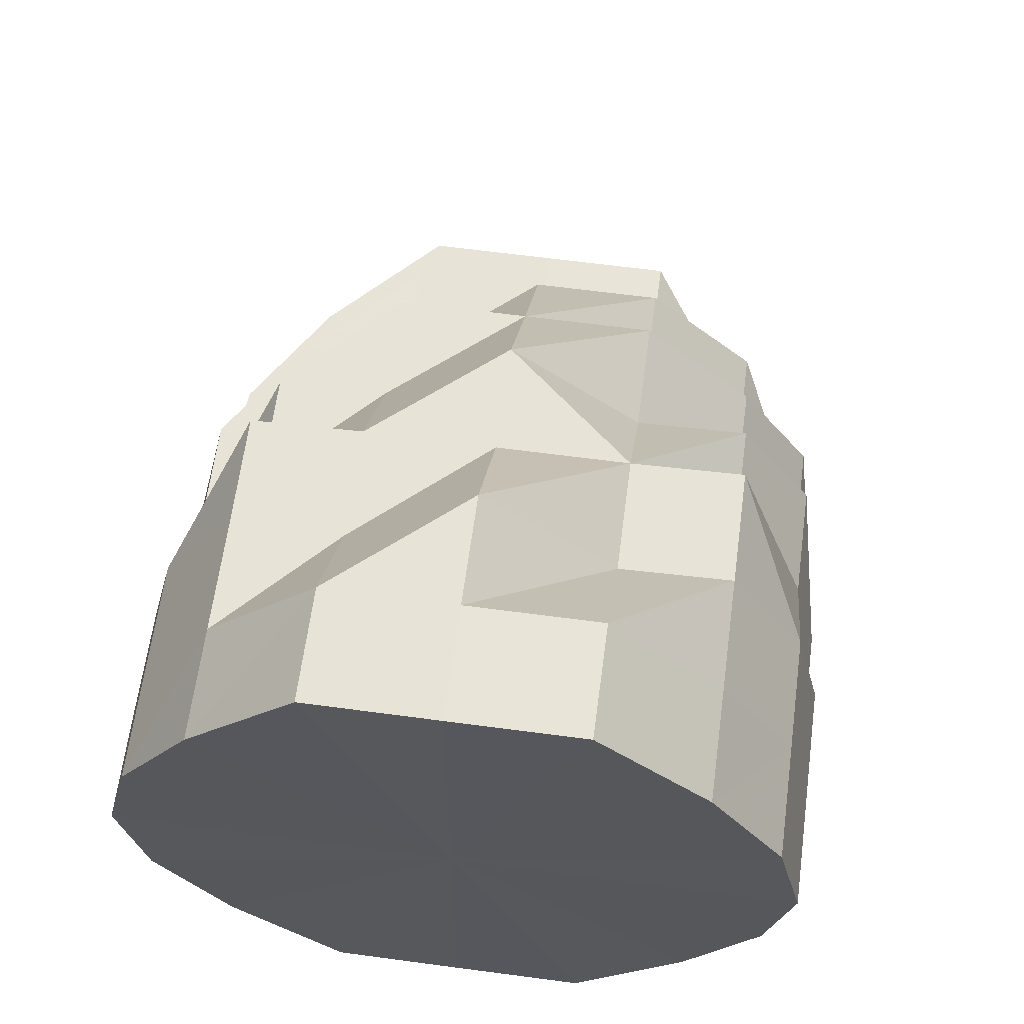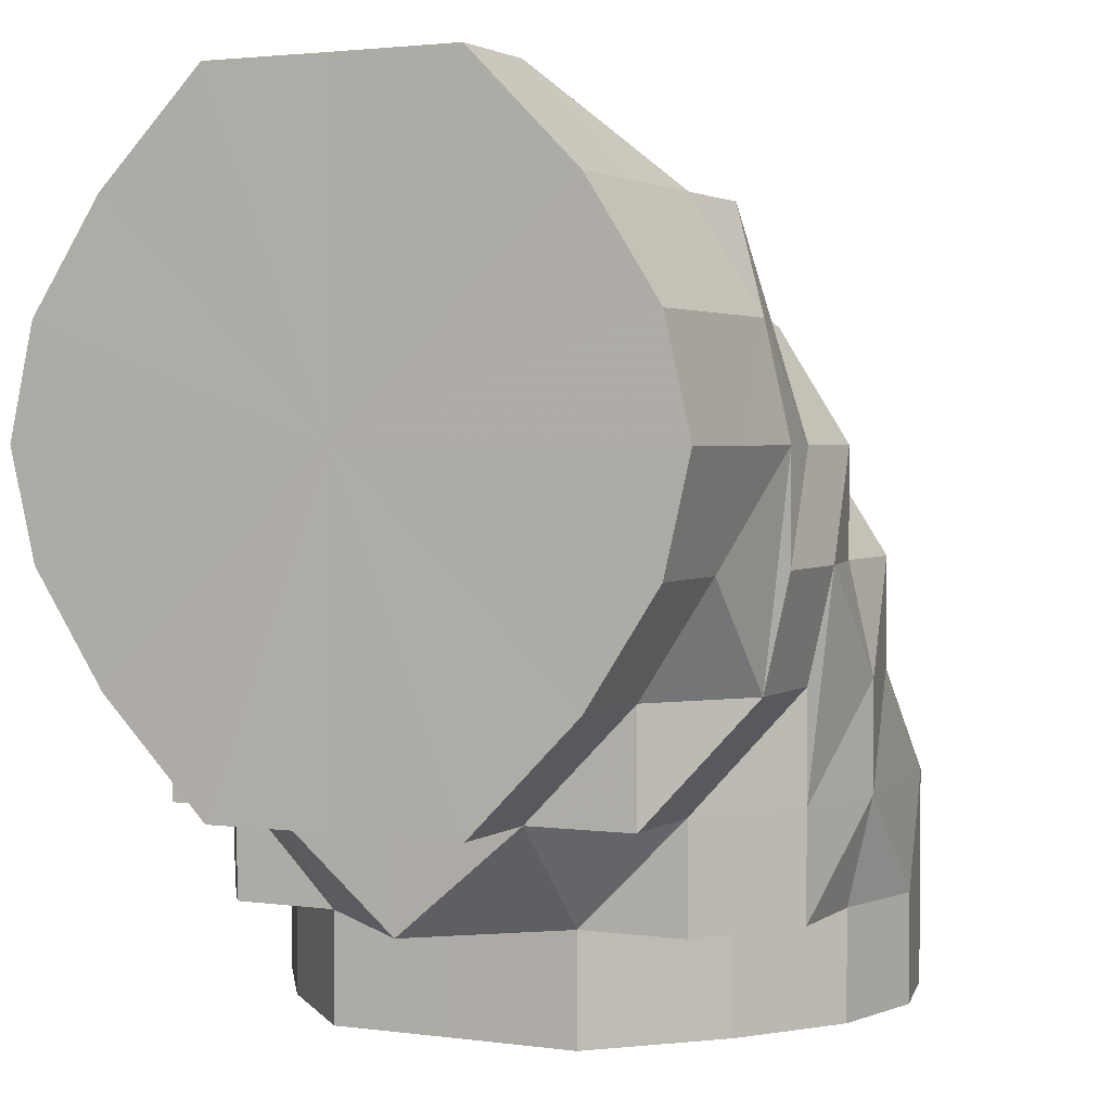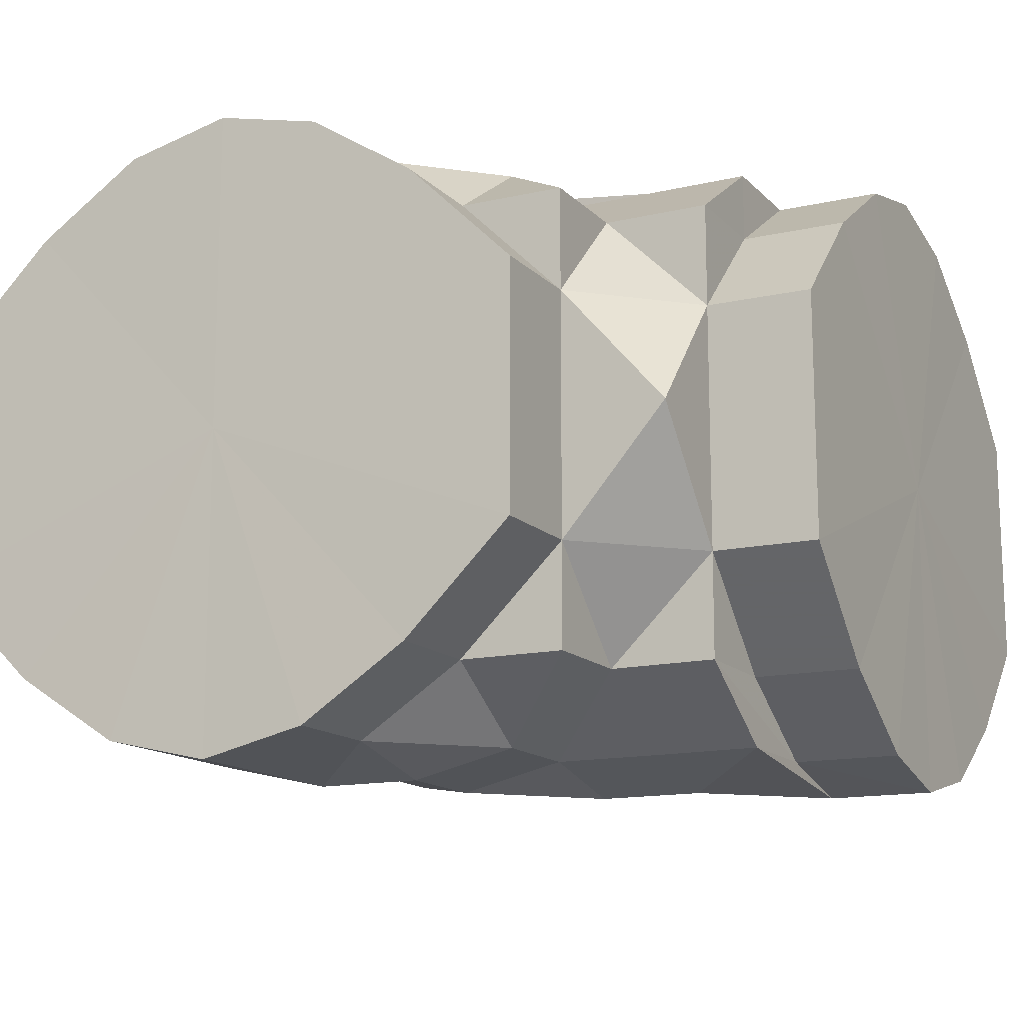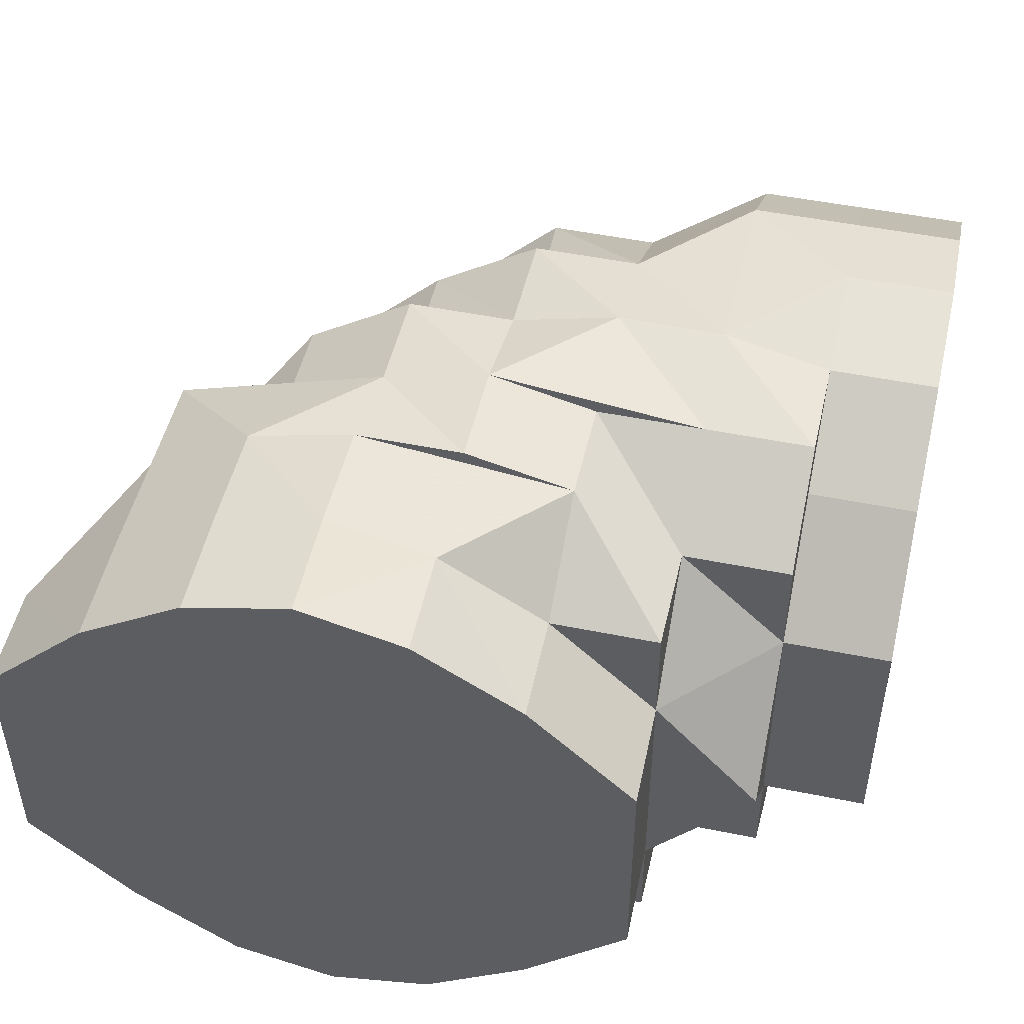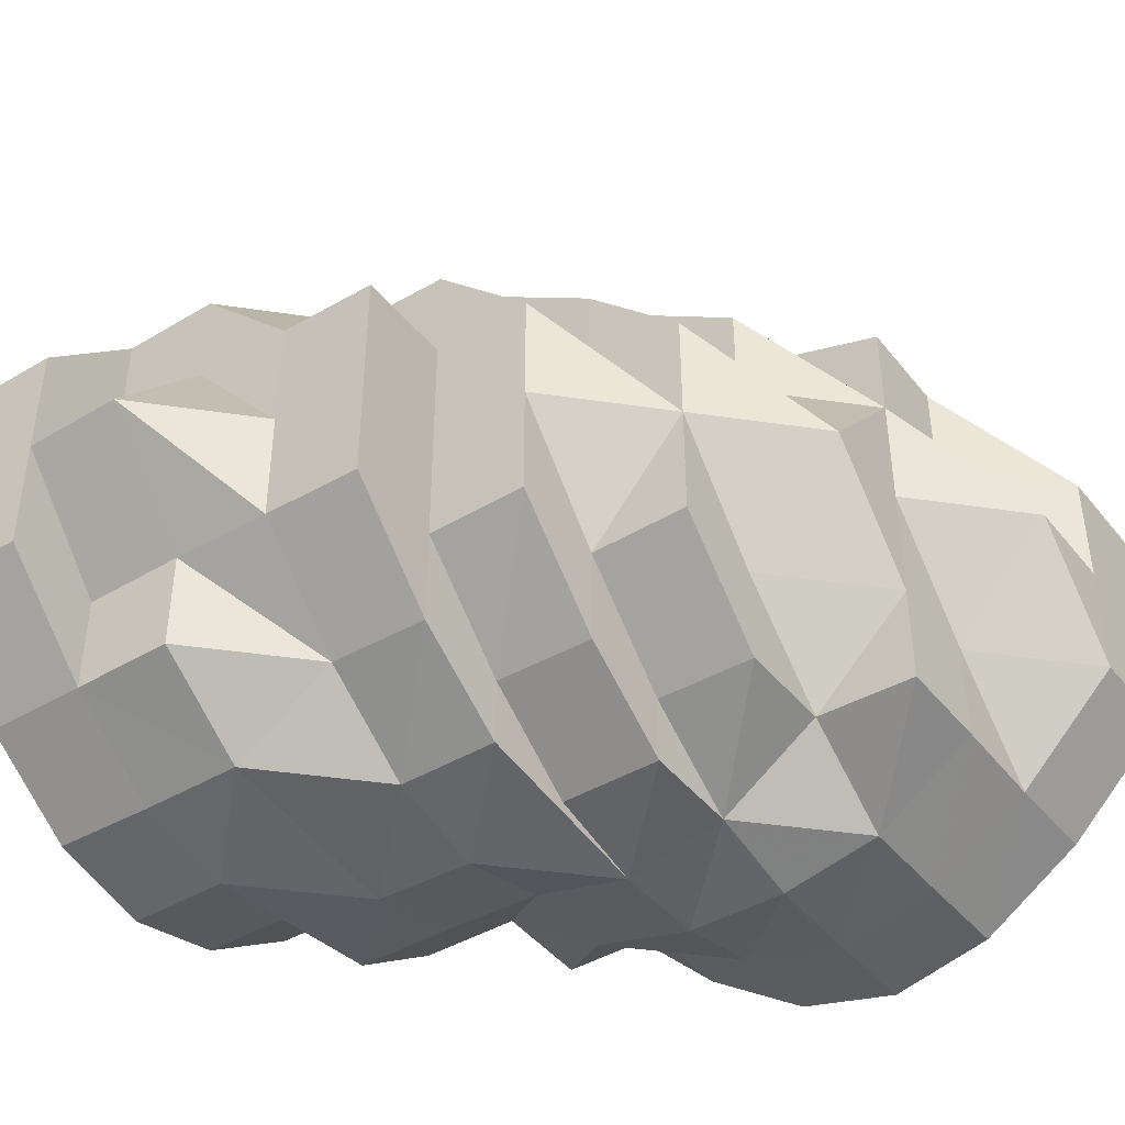
<metadata>
{"format":"obj","ext":"obj","renderer":"f3d","projection":"perspective","resolution":1024,"background":"white","views":[{"elev":61.8,"azim":-82.5,"up":"+Y"},{"elev":2.6,"azim":-64.3,"up":"+Y"},{"elev":-14.2,"azim":-63.1,"up":"+Z"},{"elev":49.2,"azim":-77.3,"up":"+Z"},{"elev":-42.1,"azim":125.1,"up":"+Z"}]}
</metadata>
<code>
o 5844
v 2217 1892 14.63
v 2217 1892 14.63
v 2217 1892 14.64
v 2217 1892 14.64
v 2217 1892 14.65
v 2217 1892 14.62
v 2217 1892 14.62
v 2217 1892 14.61
v 2217 1892 14.61
v 2217 1892 14.65
v 2217 1892 14.66
v 2217 1892 14.6
v 2217 1892 14.6
v 2217 1892 14.6
v 2217 1892 14.61
v 2217 1892 14.6
v 2217 1892 14.6
v 2217 1892 14.61
v 2217 1892 14.61
v 2217 1892 14.6
v 2217 1892 14.62
v 2217 1892 14.61
v 2217 1892 14.61
v 2217 1892 14.6
v 2217 1892 14.6
v 2217 1892 14.6
v 2217 1892 14.62
v 2217 1892 14.62
v 2217 1892 14.63
v 2217 1892 14.63
v 2217 1892 14.64
v 2217 1892 14.64
v 2217 1892 14.65
v 2217 1892 14.65
v 2217 1892 14.66
v 2217 1892 14.65
v 2217 1892 14.66
v 2217 1892 14.66
v 2217 1892 14.66
v 2217 1892 14.66
v 2217 1892 14.66
v 2217 1892 14.66
v 2217 1892 14.66
v 2217 1892 14.66
v 2217 1892 14.66
v 2217 1892 14.66
v 2217 1892 14.65
v 2217 1892 14.65
v 2217 1892 14.64
v 2217 1892 14.66
v 2217 1892 14.66
v 2217 1892 14.65
v 2217 1892 14.66
v 2217 1892 14.66
v 2217 1892 14.66
v 2217 1892 14.66
v 2217 1892 14.66
v 2217 1892 14.66
v 2217 1892 14.65
v 2217 1892 14.64
v 2217 1892 14.65
v 2217 1892 14.66
v 2217 1892 14.65
v 2217 1892 14.66
v 2217 1892 14.65
v 2217 1892 14.66
v 2217 1892 14.66
v 2217 1892 14.64
v 2217 1892 14.65
v 2217 1892 14.65
v 2217 1892 14.66
v 2217 1892 14.64
v 2217 1892 14.64
v 2217 1892 14.63
v 2217 1892 14.66
v 2217 1892 14.65
v 2217 1892 14.66
v 2217 1892 14.64
v 2217 1892 14.65
v 2217 1892 14.65
v 2217 1892 14.66
v 2217 1892 14.65
v 2217 1892 14.66
v 2217 1892 14.64
v 2217 1892 14.65
v 2217 1892 14.65
v 2217 1892 14.66
v 2217 1892 14.64
v 2217 1892 14.65
v 2217 1892 14.66
v 2217 1892 14.66
v 2217 1892 14.66
v 2217 1892 14.66
v 2217 1892 14.66
v 2217 1892 14.65
v 2217 1892 14.66
v 2217 1892 14.65
v 2217 1892 14.66
v 2217 1892 14.65
v 2217 1892 14.66
v 2217 1892 14.64
v 2217 1892 14.65
v 2217 1892 14.65
v 2217 1892 14.64
v 2217 1892 14.64
v 2217 1892 14.65
v 2217 1892 14.65
v 2217 1892 14.64
v 2217 1892 14.65
v 2217 1892 14.66
v 2217 1892 14.64
v 2217 1892 14.65
v 2217 1892 14.66
v 2217 1892 14.66
v 2217 1892 14.66
v 2217 1892 14.66
v 2217 1892 14.66
v 2217 1892 14.66
v 2217 1892 14.66
v 2217 1892 14.66
v 2217 1892 14.66
v 2217 1892 14.65
v 2217 1892 14.65
v 2217 1892 14.64
v 2217 1892 14.65
v 2217 1892 14.66
v 2217 1892 14.65
v 2217 1892 14.66
v 2217 1892 14.66
v 2217 1892 14.65
v 2217 1892 14.66
v 2217 1892 14.65
v 2217 1892 14.65
v 2217 1892 14.64
v 2217 1892 14.64
v 2217 1892 14.64
v 2217 1892 14.63
v 2217 1892 14.63
v 2217 1892 14.62
v 2217 1892 14.64
v 2217 1892 14.63
v 2217 1892 14.63
v 2217 1892 14.62
v 2217 1892 14.62
v 2217 1892 14.61
v 2217 1892 14.61
v 2217 1892 14.62
v 2217 1892 14.61
v 2217 1892 14.63
v 2217 1892 14.62
v 2217 1892 14.64
v 2217 1892 14.63
v 2217 1892 14.63
v 2217 1892 14.65
v 2217 1892 14.66
v 2217 1892 14.66
v 2217 1892 14.66
v 2217 1892 14.65
v 2217 1892 14.64
v 2217 1892 14.63
v 2217 1892 14.62
v 2217 1892 14.63
v 2217 1892 14.63
v 2217 1892 14.61
v 2217 1892 14.62
v 2217 1892 14.62
v 2217 1892 14.6
v 2217 1892 14.63
v 2217 1892 14.64
v 2217 1892 14.61
v 2217 1892 14.61
v 2217 1892 14.6
v 2217 1892 14.6
v 2217 1892 14.6
v 2217 1892 14.6
v 2217 1892 14.61
v 2217 1892 14.61
v 2217 1892 14.6
v 2217 1892 14.6
v 2217 1892 14.61
v 2217 1892 14.6
v 2217 1892 14.6
v 2217 1892 14.6
v 2217 1892 14.61
v 2217 1892 14.6
v 2217 1892 14.6
v 2217 1892 14.6
v 2217 1892 14.6
v 2217 1892 14.6
v 2217 1892 14.6
v 2217 1892 14.6
v 2217 1892 14.6
v 2217 1892 14.6
v 2217 1892 14.6
v 2217 1892 14.61
v 2217 1892 14.61
v 2217 1892 14.62
v 2217 1892 14.61
v 2217 1892 14.62
v 2217 1892 14.62
v 2217 1892 14.63
v 2217 1892 14.63
v 2217 1892 14.64
v 2217 1892 14.65
v 2217 1892 14.65
v 2217 1892 14.66
v 2217 1892 14.64
v 2217 1892 14.64
v 2217 1892 14.64
v 2217 1892 14.64
v 2217 1892 14.65
v 2217 1892 14.63
v 2217 1892 14.63
v 2217 1892 14.64
v 2217 1892 14.62
v 2217 1892 14.62
v 2217 1892 14.63
v 2217 1892 14.61
v 2217 1892 14.62
v 2217 1892 14.63
v 2217 1892 14.6
v 2217 1892 14.61
v 2217 1892 14.61
v 2217 1892 14.63
v 2217 1892 14.64
v 2217 1892 14.62
v 2217 1892 14.63
v 2217 1892 14.62
v 2217 1892 14.62
v 2217 1892 14.61
v 2217 1892 14.61
v 2217 1892 14.62
v 2217 1892 14.61
v 2217 1892 14.61
v 2217 1892 14.61
v 2217 1892 14.61
v 2217 1892 14.62
v 2217 1892 14.6
v 2217 1892 14.61
v 2217 1892 14.62
v 2217 1892 14.62
v 2217 1892 14.61
v 2217 1892 14.62
v 2217 1892 14.63
v 2217 1892 14.64
v 2217 1892 14.64
v 2217 1892 14.65
v 2217 1892 14.65
v 2217 1892 14.62
v 2217 1892 14.63
v 2217 1892 14.61
v 2217 1892 14.62
v 2217 1892 14.63
v 2217 1892 14.64
v 2217 1892 14.64
v 2217 1892 14.64
v 2217 1892 14.65
v 2217 1892 14.63
v 2217 1892 14.64
v 2217 1892 14.65
v 2217 1892 14.63
v 2217 1892 14.64
v 2217 1892 14.63
v 2217 1892 14.62
v 2217 1892 14.63
v 2217 1892 14.62
v 2217 1892 14.62
v 2217 1892 14.62
v 2217 1892 14.61
v 2217 1892 14.63
v 2217 1892 14.63
v 2217 1892 14.64
v 2217 1892 14.64
v 2217 1892 14.63
v 2217 1892 14.64
v 2217 1892 14.62
v 2217 1892 14.63
v 2217 1892 14.64
v 2217 1892 14.64
v 2217 1892 14.65
v 2217 1892 14.62
v 2217 1892 14.63
v 2217 1892 14.61
v 2217 1892 14.61
v 2217 1892 14.62
v 2217 1892 14.61
v 2217 1892 14.62
v 2217 1892 14.6
v 2217 1892 14.6
v 2217 1892 14.6
v 2217 1892 14.6
v 2217 1892 14.6
v 2217 1892 14.6
v 2217 1892 14.6
v 2217 1892 14.61
v 2217 1892 14.6
v 2217 1892 14.61
v 2217 1892 14.62
v 2217 1892 14.6
v 2217 1892 14.6
v 2217 1892 14.6
v 2217 1892 14.6
v 2217 1892 14.6
v 2217 1892 14.6
v 2217 1892 14.6
v 2217 1892 14.6
v 2217 1892 14.61
v 2217 1892 14.62
v 2217 1892 14.62
v 2217 1892 14.62
v 2217 1892 14.63
v 2217 1892 14.66
v 2217 1892 14.65
v 2217 1892 14.65
v 2217 1892 14.64
v 2217 1892 14.64
v 2217 1892 14.63
v 2217 1892 14.63
v 2217 1892 14.62
v 2217 1892 14.62
v 2217 1892 14.61
v 2217 1892 14.61
v 2217 1892 14.61
v 2217 1892 14.6
v 2217 1892 14.63
v 2217 1892 14.63
v 2217 1892 14.64
v 2217 1892 14.62
v 2217 1892 14.63
v 2217 1892 14.62
v 2217 1892 14.62
v 2217 1892 14.61
v 2217 1892 14.6
v 2217 1892 14.61
v 2217 1892 14.6
v 2217 1892 14.6
v 2217 1892 14.61
v 2217 1892 14.62
v 2217 1892 14.6
v 2217 1892 14.6
v 2217 1892 14.64
v 2217 1892 14.65
v 2217 1892 14.65
v 2217 1892 14.65
v 2217 1892 14.66
v 2217 1892 14.64
v 2217 1892 14.64
v 2217 1892 14.66
v 2217 1892 14.66
v 2217 1892 14.66
v 2217 1892 14.65
v 2217 1892 14.65
v 2217 1892 14.64
v 2217 1892 14.62
v 2217 1892 14.61
v 2217 1892 14.61
v 2217 1892 14.66
v 2217 1892 14.66
v 2217 1892 14.66
v 2217 1892 14.66
v 2217 1892 14.66
v 2217 1892 14.65
v 2217 1892 14.64
v 2217 1892 14.64
v 2217 1892 14.63
v 2217 1892 14.63
v 2217 1892 14.62
v 2217 1892 14.62
v 2217 1892 14.61
v 2217 1892 14.63
v 2217 1892 14.64
v 2217 1892 14.63
v 2217 1892 14.65
v 2217 1892 14.62
v 2217 1892 14.66
v 2217 1892 14.61
v 2217 1892 14.66
v 2217 1892 14.6
v 2217 1892 14.66
v 2217 1892 14.6
v 2217 1892 14.65
v 2217 1892 14.6
v 2217 1892 14.64
v 2217 1892 14.61
v 2217 1892 14.63
v 2217 1892 14.62
f 1 2 3
f 3 4 5
f 6 7 1
f 8 9 6
f 5 10 11
f 12 13 8
f 14 13 12
f 13 9 15
f 16 17 14
f 18 17 16
f 19 20 17
f 21 19 22
f 22 23 24
f 24 25 26
f 27 28 18
f 29 30 27
f 31 32 29
f 33 34 31
f 35 36 34
f 37 38 33
f 39 40 37
f 40 38 41
f 11 42 39
f 42 40 43
f 40 44 38
f 44 45 38
f 46 45 47
f 47 48 49
f 44 50 45
f 51 50 52
f 53 44 40
f 42 53 40
f 44 54 50
f 10 42 55
f 53 56 44
f 56 54 44
f 54 57 58
f 10 59 42
f 59 53 42
f 60 59 10
f 61 56 53
f 59 61 53
f 56 62 54
f 61 63 56
f 62 64 54
f 65 62 66
f 64 67 54
f 68 69 65
f 69 70 71
f 72 73 70
f 74 72 68
f 64 75 67
f 76 64 77
f 78 79 76
f 79 80 81
f 82 75 83
f 84 85 82
f 85 86 87
f 88 89 85
f 75 90 67
f 90 91 67
f 67 92 93
f 90 94 92
f 95 90 96
f 97 98 90
f 99 97 100
f 101 102 99
f 97 103 98
f 104 103 97
f 105 104 106
f 103 107 98
f 104 108 103
f 108 107 103
f 108 109 107
f 107 109 110
f 107 110 98
f 108 111 112
f 98 110 113
f 110 114 113
f 115 113 116
f 116 117 118
f 119 113 117
f 113 120 117
f 117 121 122
f 123 122 124
f 117 125 123
f 126 117 123
f 126 123 127
f 128 126 129
f 126 127 130
f 131 126 130
f 50 131 130
f 50 130 132
f 130 133 134
f 52 130 135
f 130 136 32
f 32 136 137
f 135 137 138
f 138 137 139
f 140 141 137
f 137 142 143
f 137 144 28
f 28 144 145
f 139 145 146
f 147 148 145
f 149 150 144
f 151 149 152
f 151 149 153
f 149 150 153
f 154 151 153
f 155 154 153
f 156 155 117
f 156 155 153
f 157 156 113
f 157 156 153
f 158 157 110
f 158 157 153
f 159 158 153
f 160 159 153
f 160 159 108
f 161 160 153
f 161 160 162
f 162 163 108
f 162 108 104
f 164 161 153
f 164 161 165
f 165 166 162
f 167 164 153
f 168 162 104
f 165 162 168
f 168 104 169
f 167 164 170
f 170 171 165
f 172 167 153
f 172 167 173
f 174 172 153
f 173 175 170
f 176 174 153
f 150 176 153
f 150 176 177
f 176 174 178
f 174 172 179
f 177 180 178
f 179 181 173
f 178 182 179
f 177 178 183
f 184 177 183
f 145 184 183
f 179 173 185
f 178 179 186
f 186 179 185
f 183 178 187
f 178 186 187
f 145 183 188
f 183 187 189
f 188 183 189
f 187 186 190
f 189 187 190
f 186 185 190
f 189 190 191
f 192 191 193
f 191 194 195
f 196 195 197
f 193 196 198
f 198 199 200
f 200 199 201
f 201 202 203
f 203 63 204
f 63 205 206
f 207 208 205
f 202 207 209
f 209 210 211
f 202 212 207
f 213 214 207
f 215 212 202
f 216 215 217
f 218 215 216
f 215 219 220
f 221 222 218
f 222 223 219
f 212 224 72
f 224 225 72
f 225 169 85
f 224 169 225
f 226 224 212
f 224 227 169
f 227 168 169
f 228 227 224
f 226 228 224
f 229 168 227
f 228 229 227
f 229 165 168
f 170 165 229
f 230 229 228
f 230 170 229
f 173 170 230
f 185 173 230
f 231 230 232
f 185 230 233
f 185 233 234
f 234 228 226
f 190 185 234
f 190 234 235
f 235 234 226
f 234 236 237
f 238 235 239
f 239 240 241
f 242 226 243
f 243 226 74
f 244 245 246
f 245 247 248
f 249 244 250
f 251 249 252
f 253 254 255
f 255 256 257
f 253 258 259
f 259 60 260
f 261 60 262
f 261 263 60
f 264 265 263
f 266 263 261
f 266 267 263
f 268 266 261
f 269 267 266
f 269 266 268
f 268 270 271
f 263 272 60
f 265 273 272
f 263 274 272
f 60 272 59
f 272 61 59
f 272 275 61
f 276 277 274
f 277 278 275
f 275 279 280
f 281 268 282
f 283 284 281
f 284 268 285
f 284 269 268
f 269 286 287
f 288 269 284
f 288 284 9
f 13 288 9
f 289 288 13
f 290 289 13
f 291 292 290
f 289 293 288
f 288 294 269
f 293 294 288
f 294 295 269
f 294 296 286
f 295 297 298
f 299 300 297
f 301 299 294
f 293 301 294
f 301 302 296
f 303 293 304
f 305 301 293
f 146 305 303
f 306 305 293
f 305 188 301
f 188 189 301
f 145 188 305
f 23 145 305
f 307 308 309
f 309 310 311
f 312 313 314
f 313 315 316
f 315 317 318
f 317 319 320
f 319 321 322
f 322 323 324
f 325 326 327
f 328 329 326
f 330 331 325
f 332 331 330
f 333 334 332
f 335 336 333
f 334 337 338
f 339 340 337
f 341 342 343
f 342 344 345
f 346 347 344
f 348 349 350
f 351 352 353
f 354 355 356
f 357 358 359
f 360 358 361
f 362 363 364
f 364 363 365
f 365 366 367
f 367 368 369
f 370 371 372
f 371 373 372
f 374 370 372
f 373 375 372
f 376 374 372
f 375 377 372
f 378 376 372
f 377 379 372
f 380 378 372
f 379 381 372
f 382 380 372
f 381 383 372
f 384 382 372
f 383 385 372
f 386 384 372
f 385 386 372

</code>
